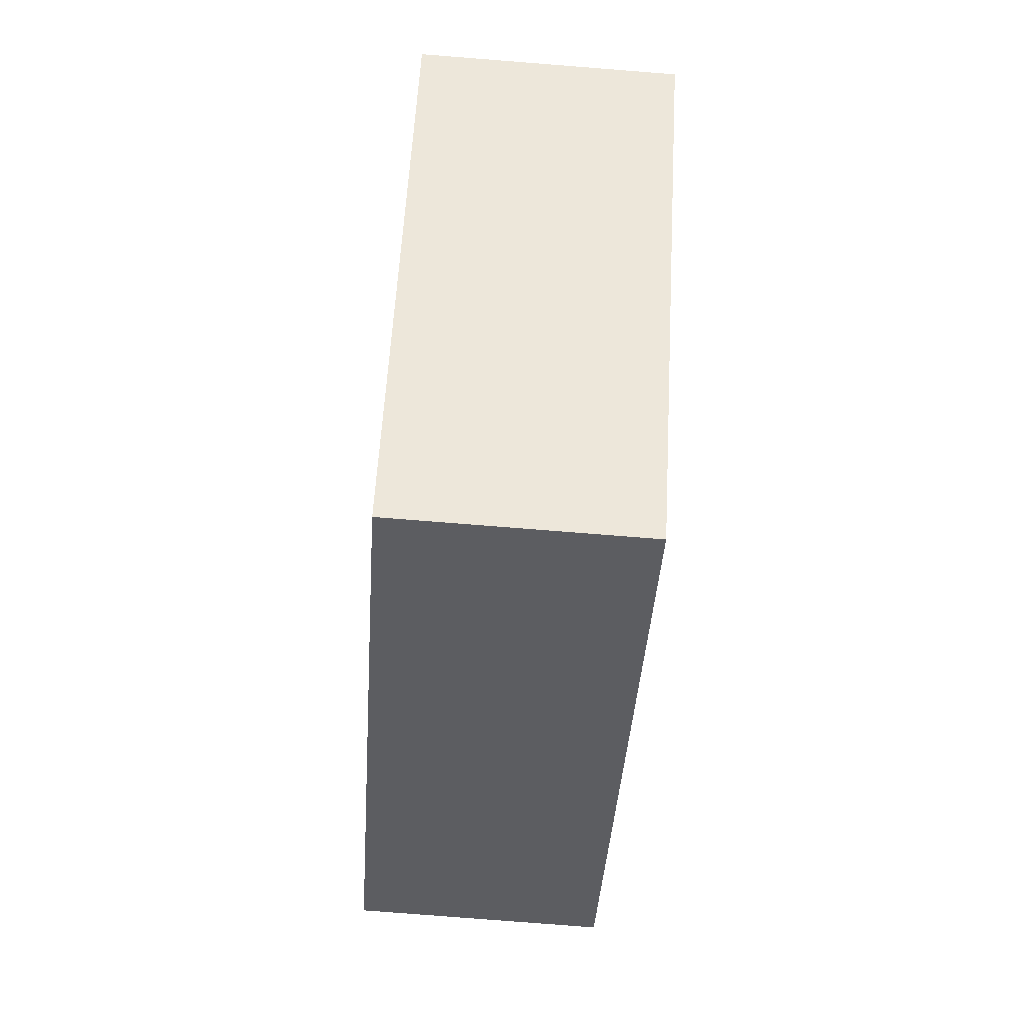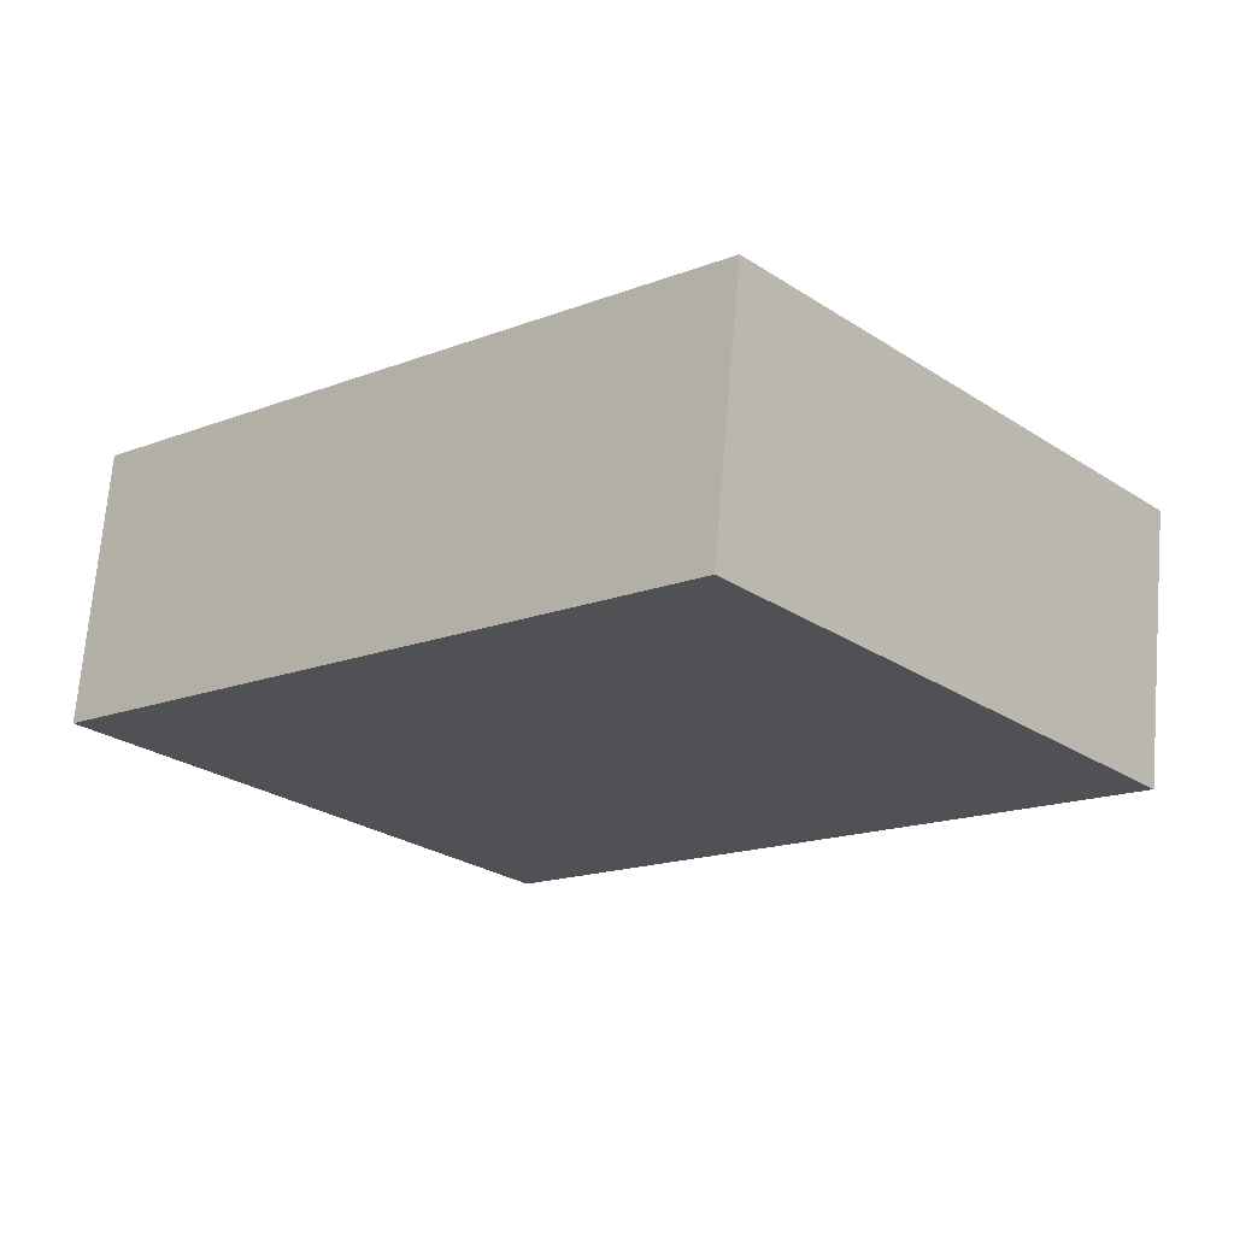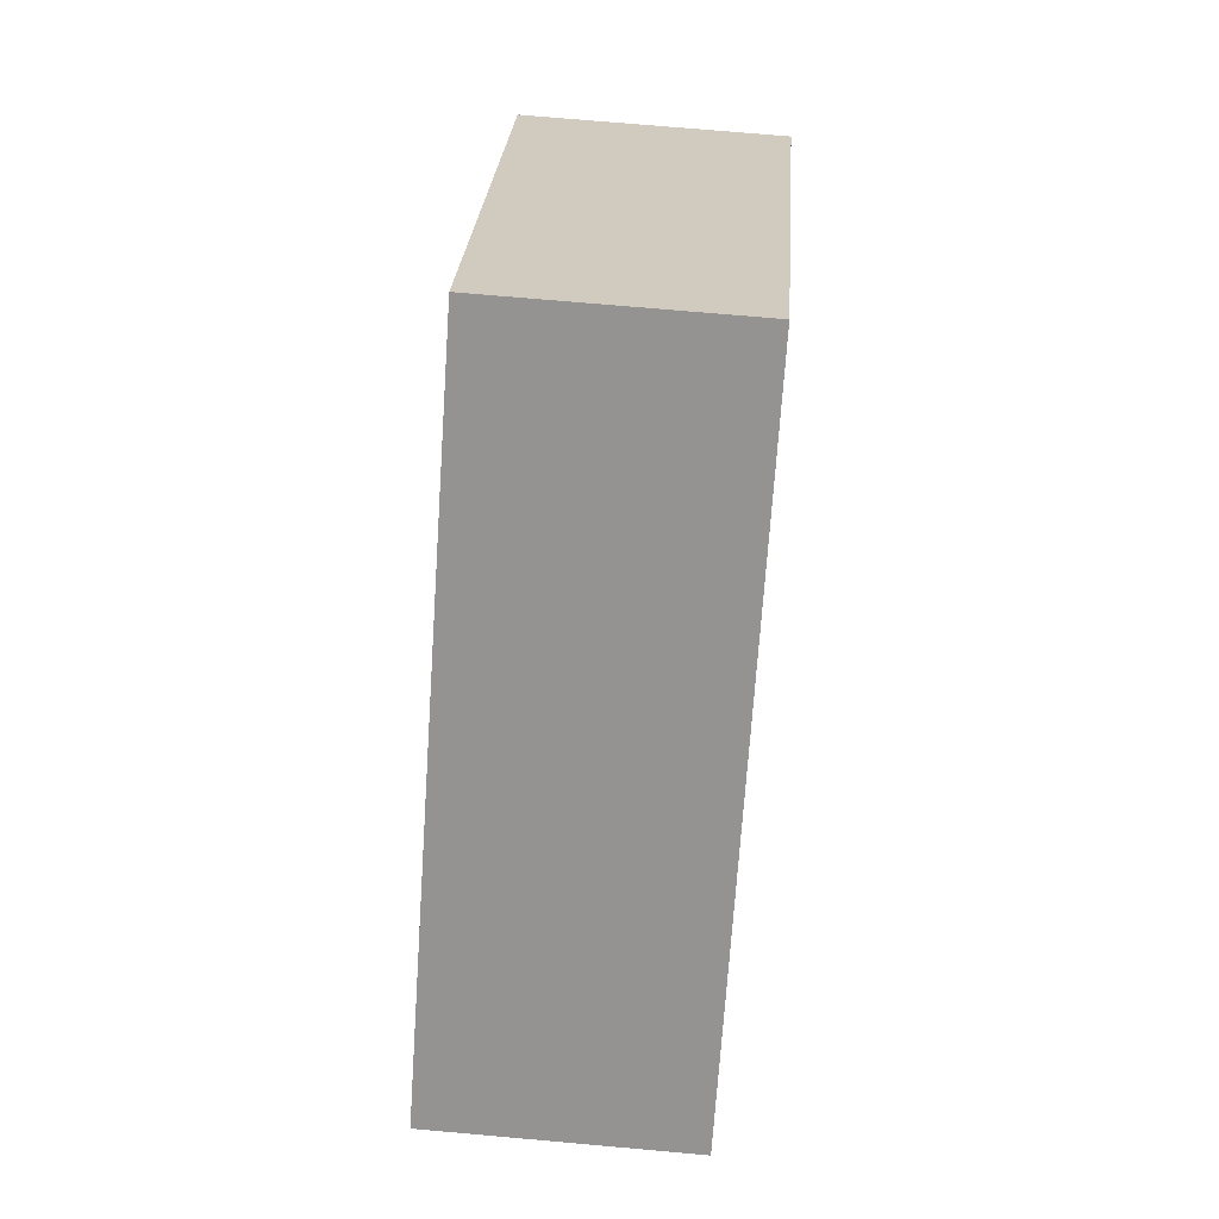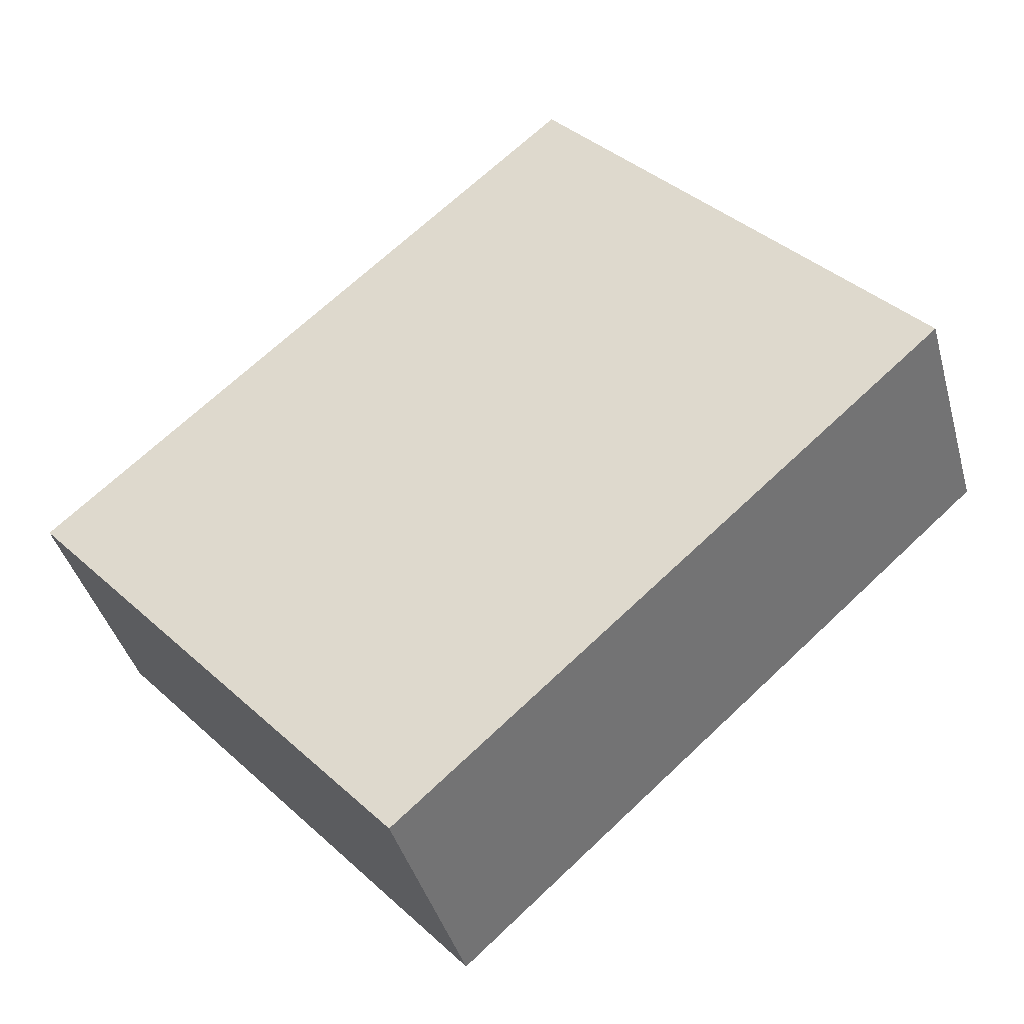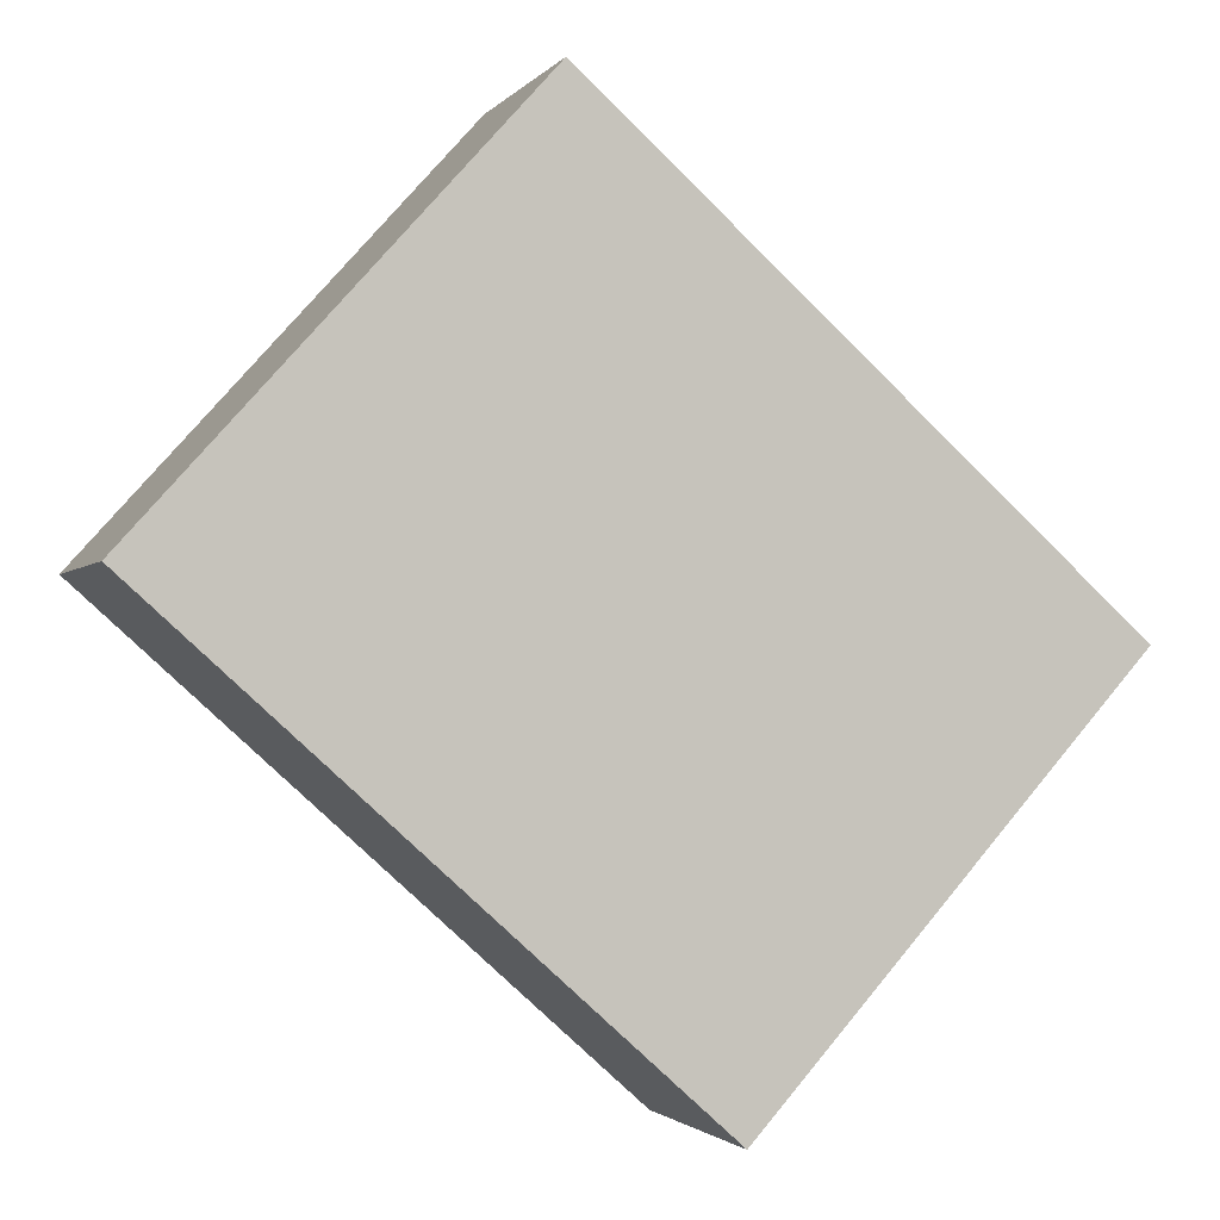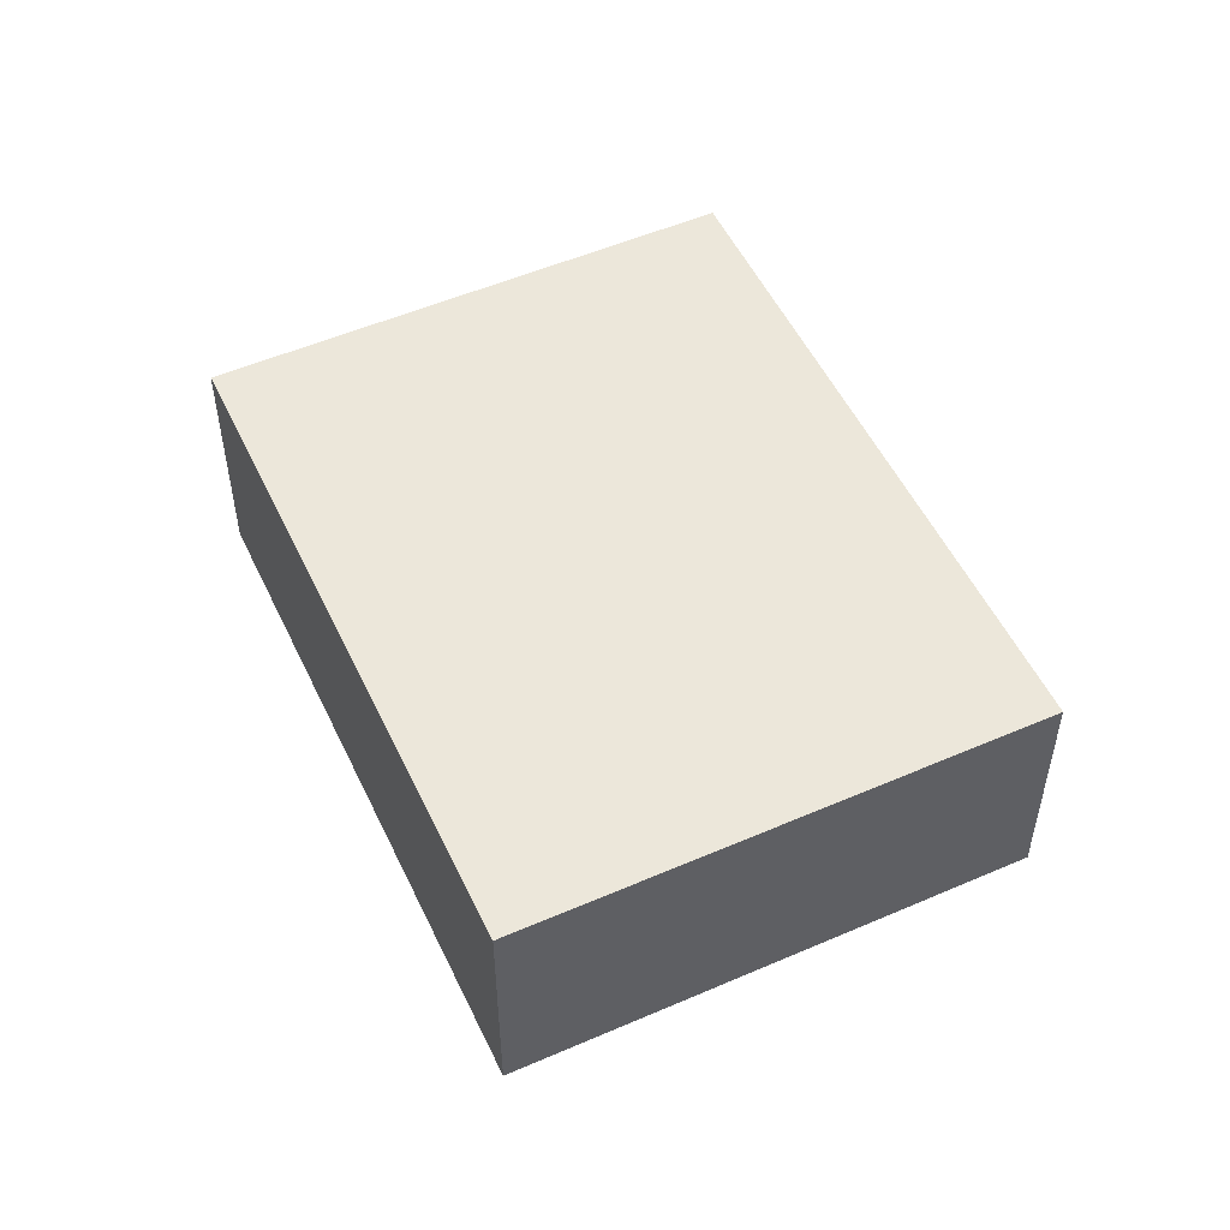
<metadata>
{"format":"obj","ext":"obj","renderer":"f3d","projection":"perspective","resolution":1024,"background":"white","views":[{"elev":-78.4,"azim":85.5,"up":"+Z"},{"elev":70.2,"azim":-175.2,"up":"+Z"},{"elev":70.9,"azim":95.1,"up":"+Z"},{"elev":-40.3,"azim":-165.0,"up":"+Z"},{"elev":-1.8,"azim":-18.2,"up":"+Z"},{"elev":52.6,"azim":-73.1,"up":"+Y"}]}
</metadata>
<code>
v  1.578 1.041 1.758
v  2.236 1.041 -2.007
v  0 1.041 6.374e-17
v  3.814 1.041 -0.249
v  2.236 1.229e-16 -2.007
v  0 0 0
v  1.578 -1.076e-16 1.758
v  3.814 1.525e-17 -0.249
g defaultobject
f 1 2 3
f 2 1 4
f 5 3 2
f 3 5 6
f 6 1 3
f 1 6 7
f 7 4 1
f 4 7 8
f 8 2 4
f 2 8 5
f 5 7 6
f 7 5 8

</code>
